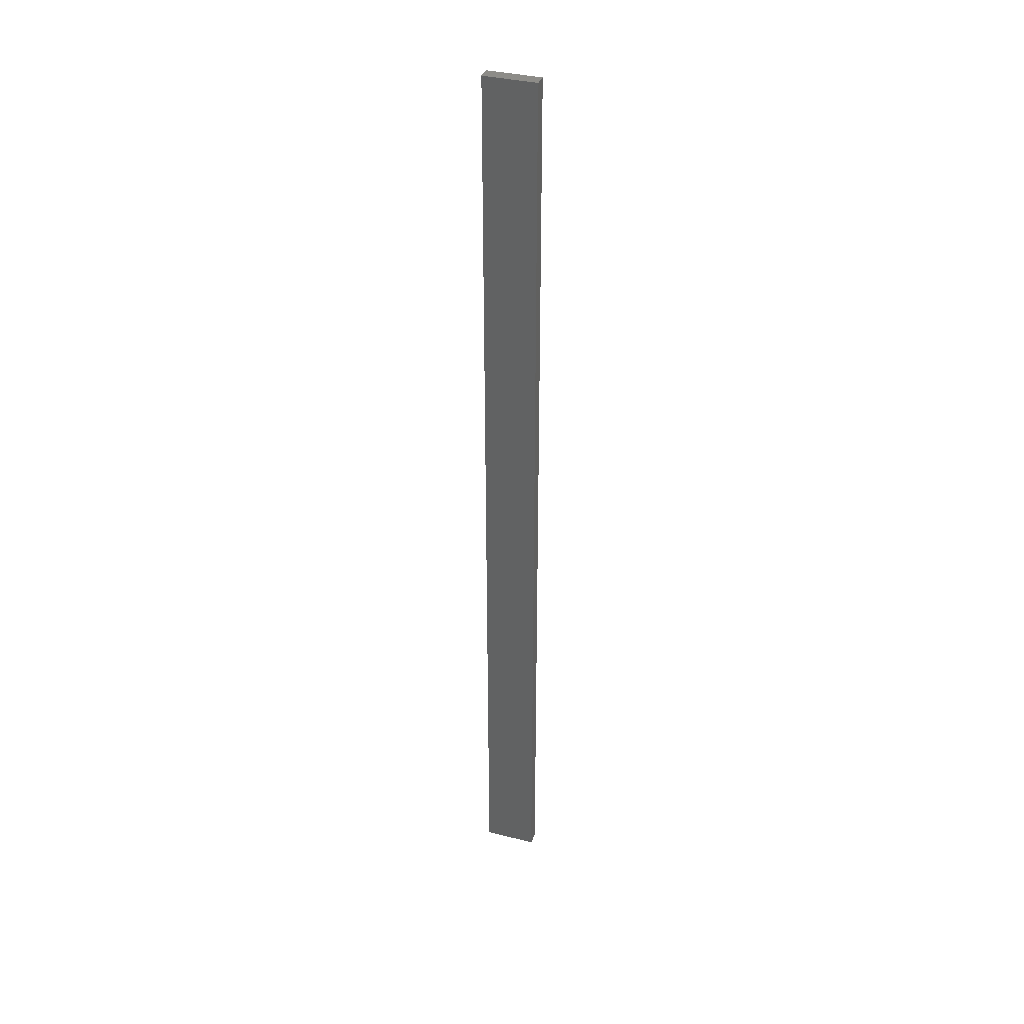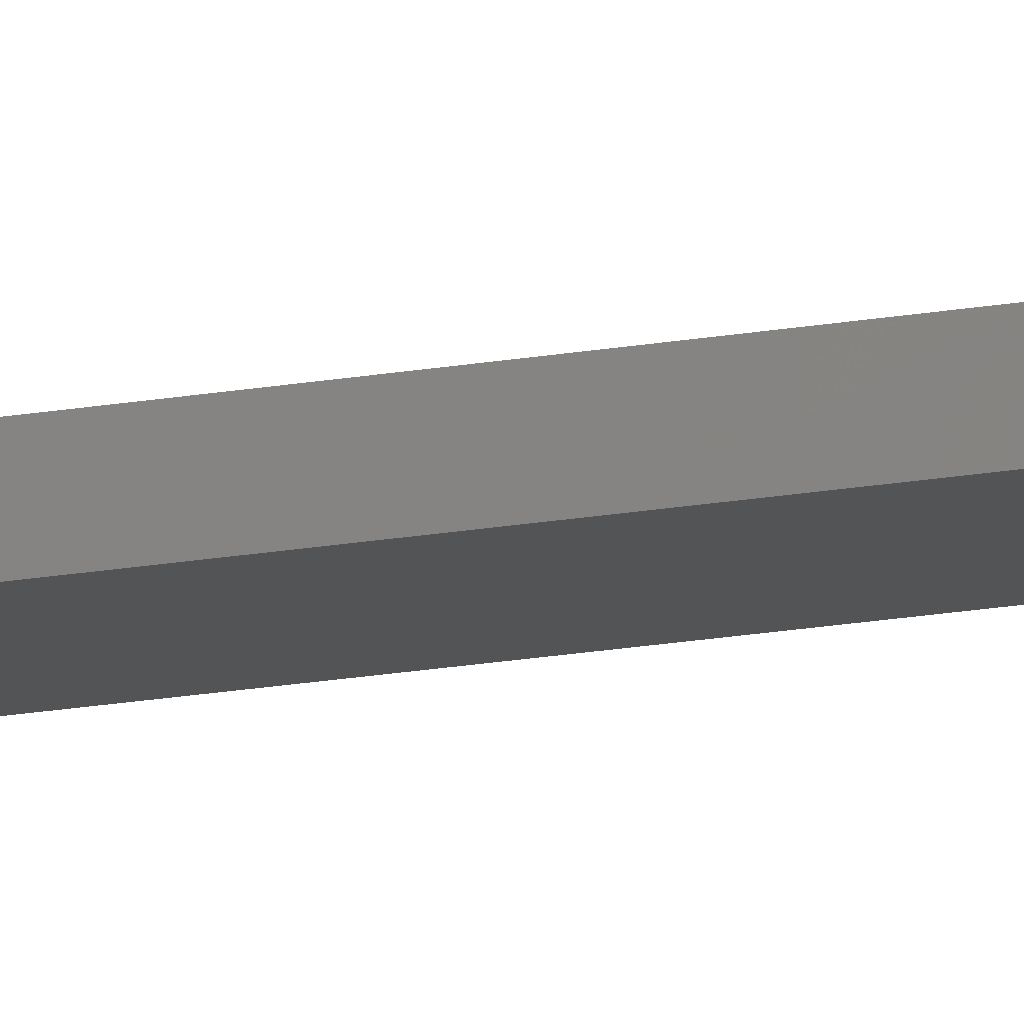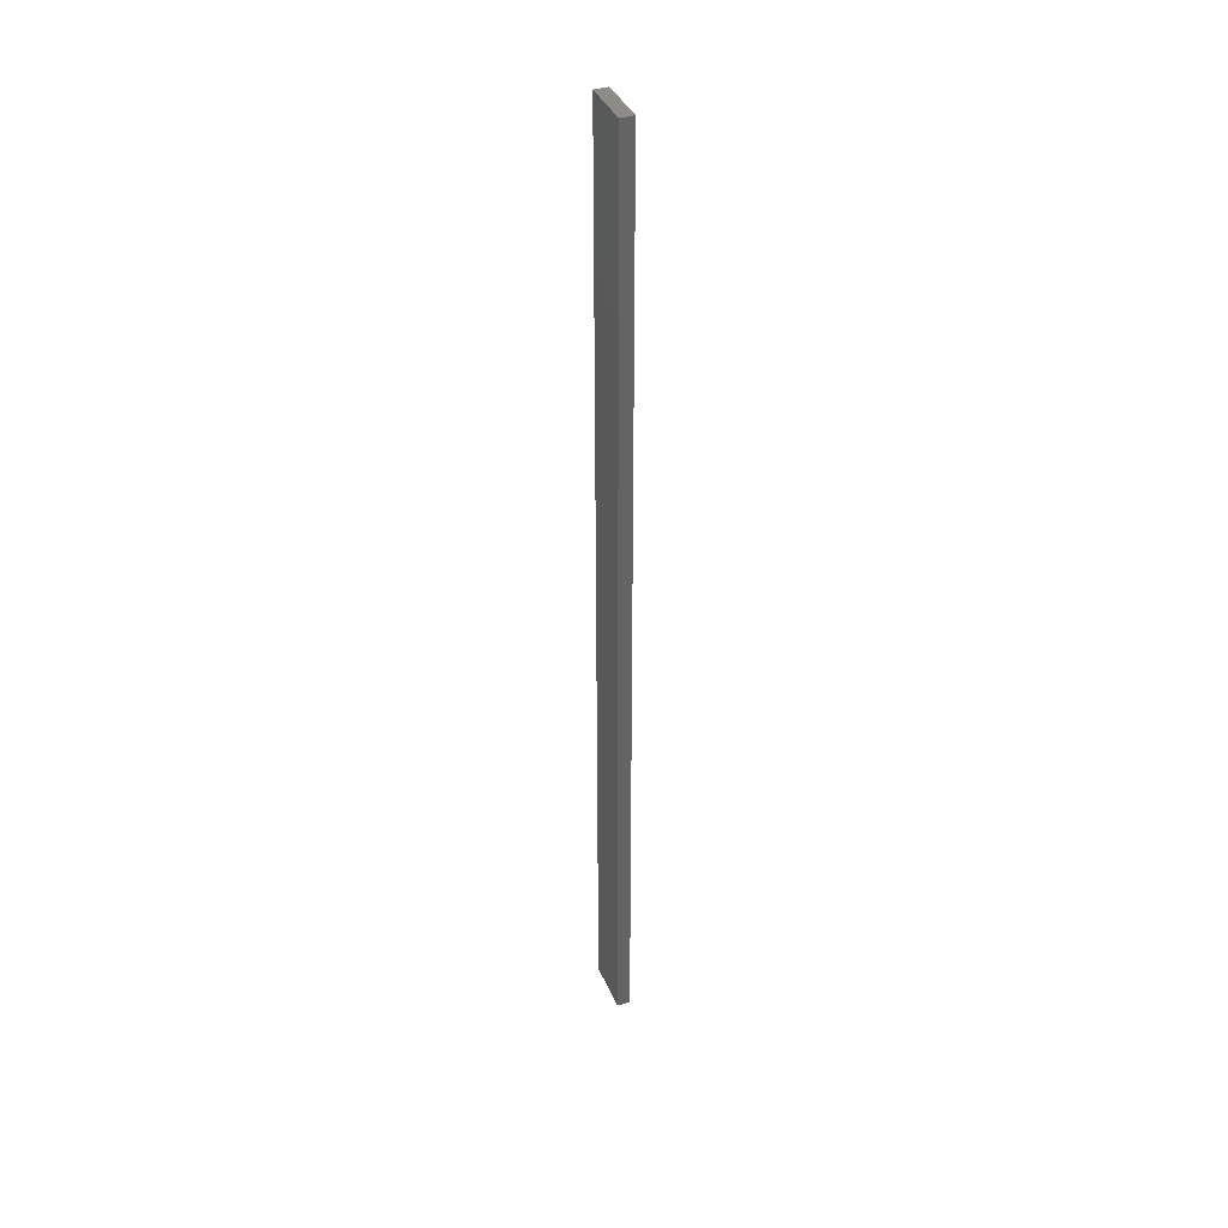
<metadata>
{"format":"stl","ext":"stl","renderer":"f3d","projection":"perspective","resolution":1024,"background":"white","views":[{"elev":35.7,"azim":30.5,"up":"+Z"},{"elev":-23.0,"azim":-74.2,"up":"+Y"},{"elev":38.0,"azim":-99.3,"up":"+Z"}]}
</metadata>
<code>
# stl→obj: 16 verts, 28 faces
v -19.02 2.405 251.6
v -18.96 2.419 251.6
v -18.96 2.419 248.1
v -19.02 2.405 248.1
v -19.09 2.391 251.6
v -19.09 2.391 248.1
v -19.15 2.377 251.6
v -19.15 2.377 248.1
v -19.14 2.328 251.6
v -19.14 2.328 248.1
v -18.95 2.37 248.1
v -18.95 2.37 251.6
v -19.01 2.356 248.1
v -19.01 2.356 251.6
v -19.08 2.342 251.6
v -19.08 2.342 248.1
f 1 2 3
f 1 3 4
f 5 4 6
f 5 1 4
f 7 6 8
f 7 5 6
f 7 8 9
f 8 10 9
f 11 12 13
f 12 14 13
f 13 15 16
f 14 15 13
f 16 9 10
f 15 9 16
f 12 3 2
f 11 3 12
f 6 16 10
f 6 10 8
f 4 13 16
f 4 16 6
f 3 11 13
f 3 13 4
f 15 5 9
f 9 5 7
f 14 1 15
f 15 1 5
f 12 2 14
f 14 2 1

</code>
